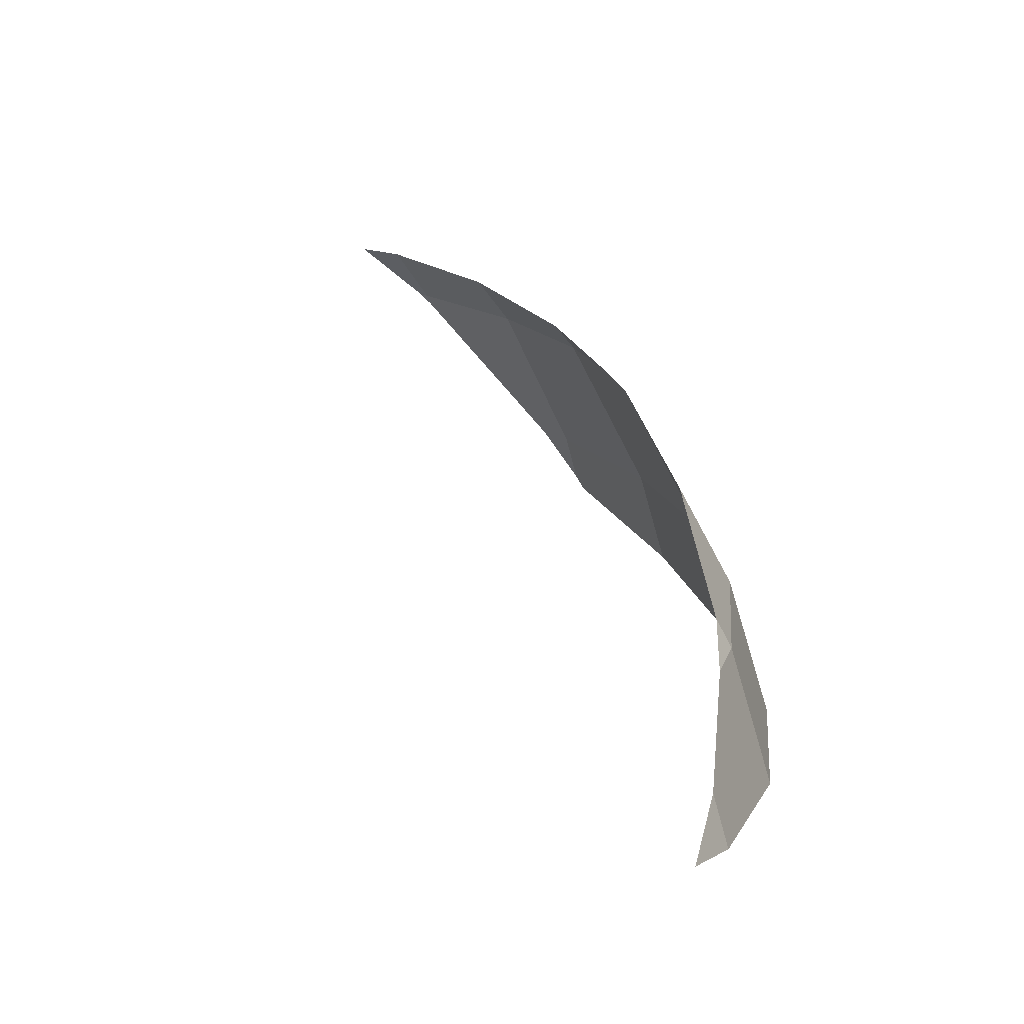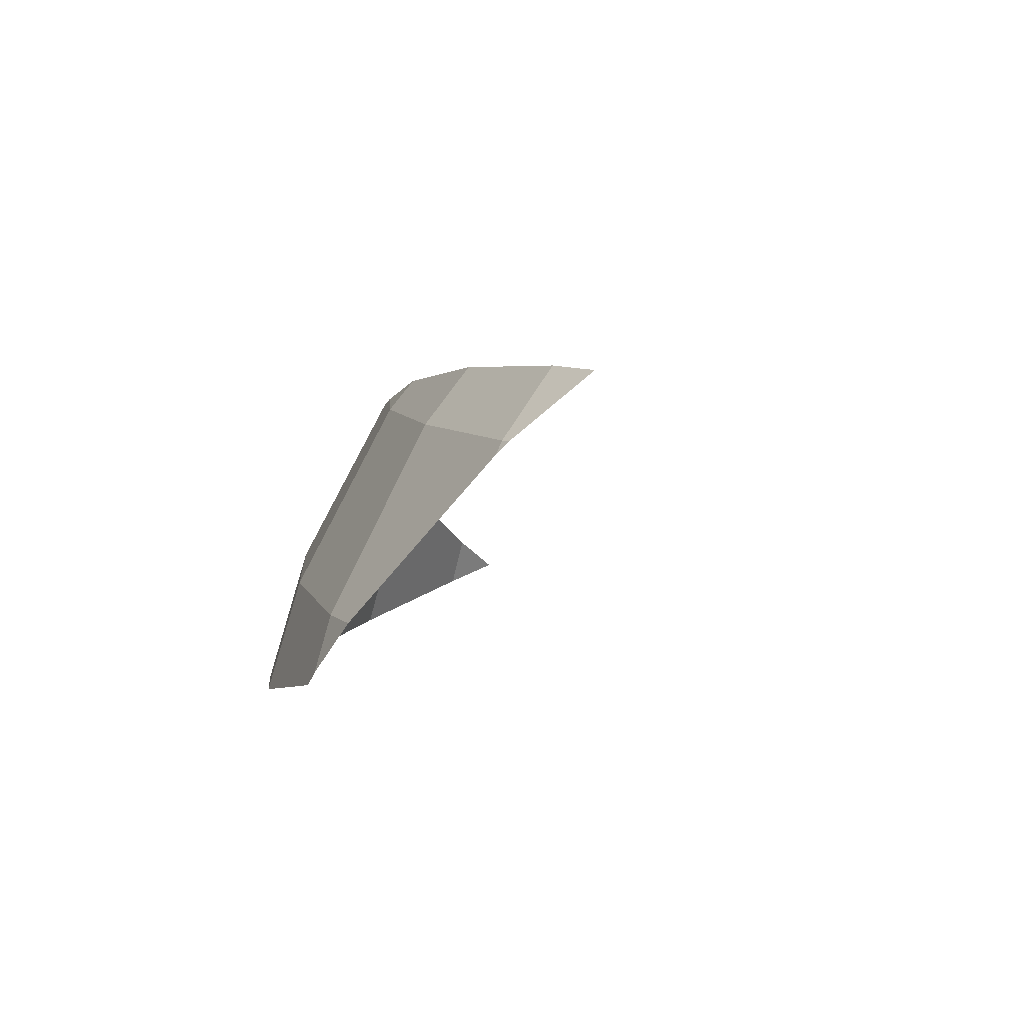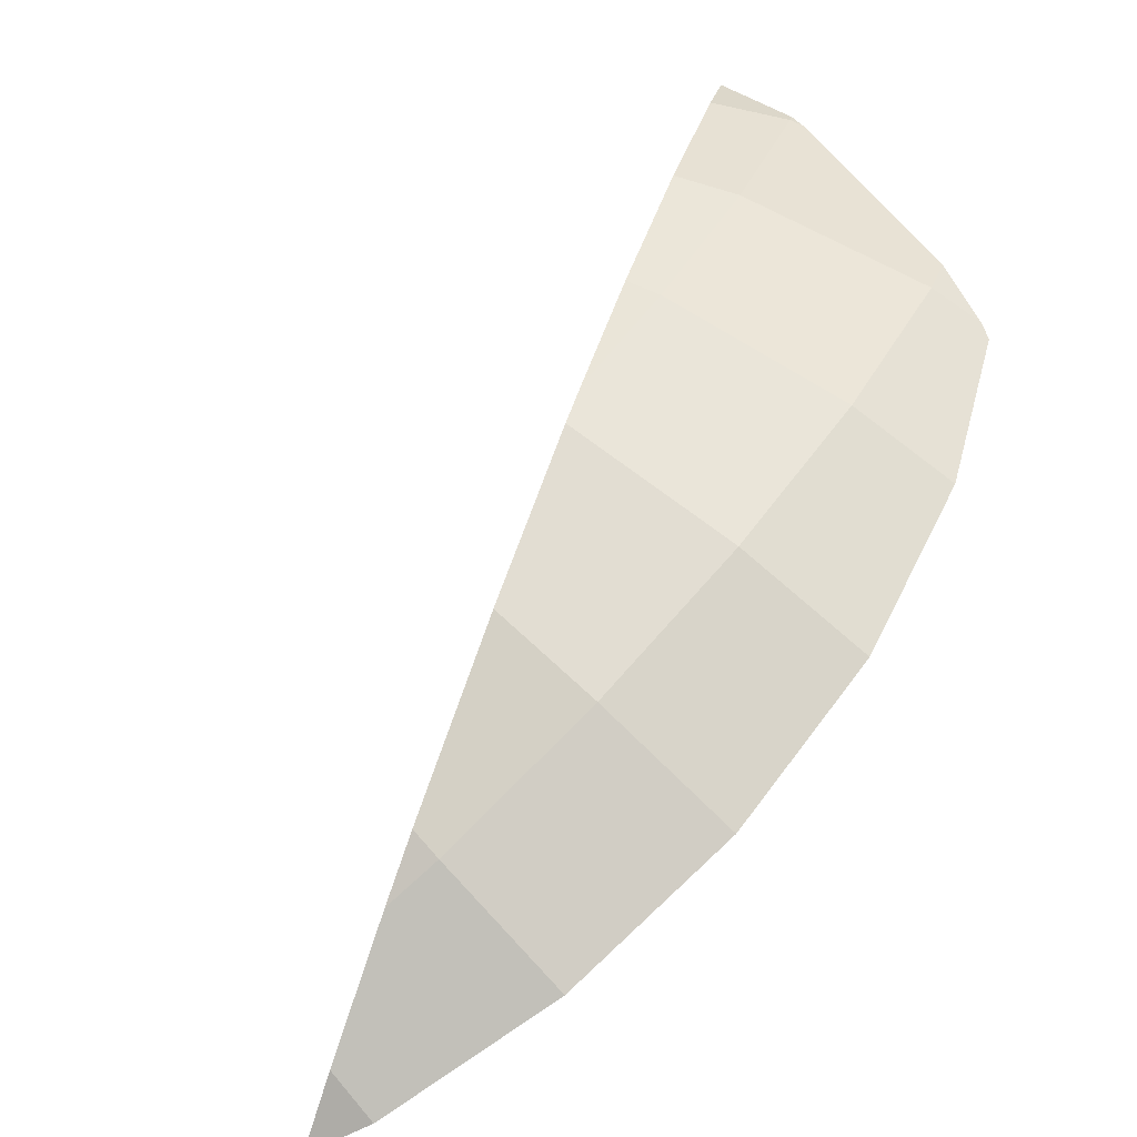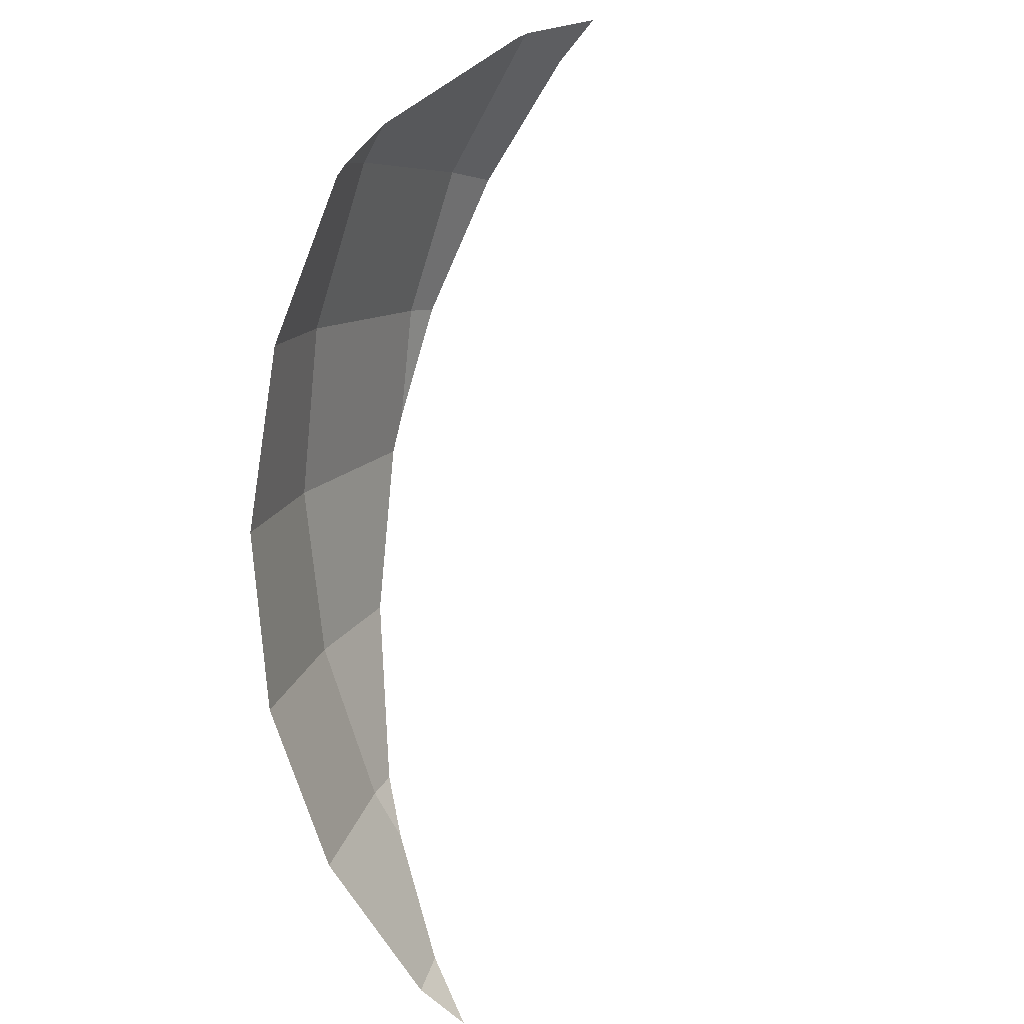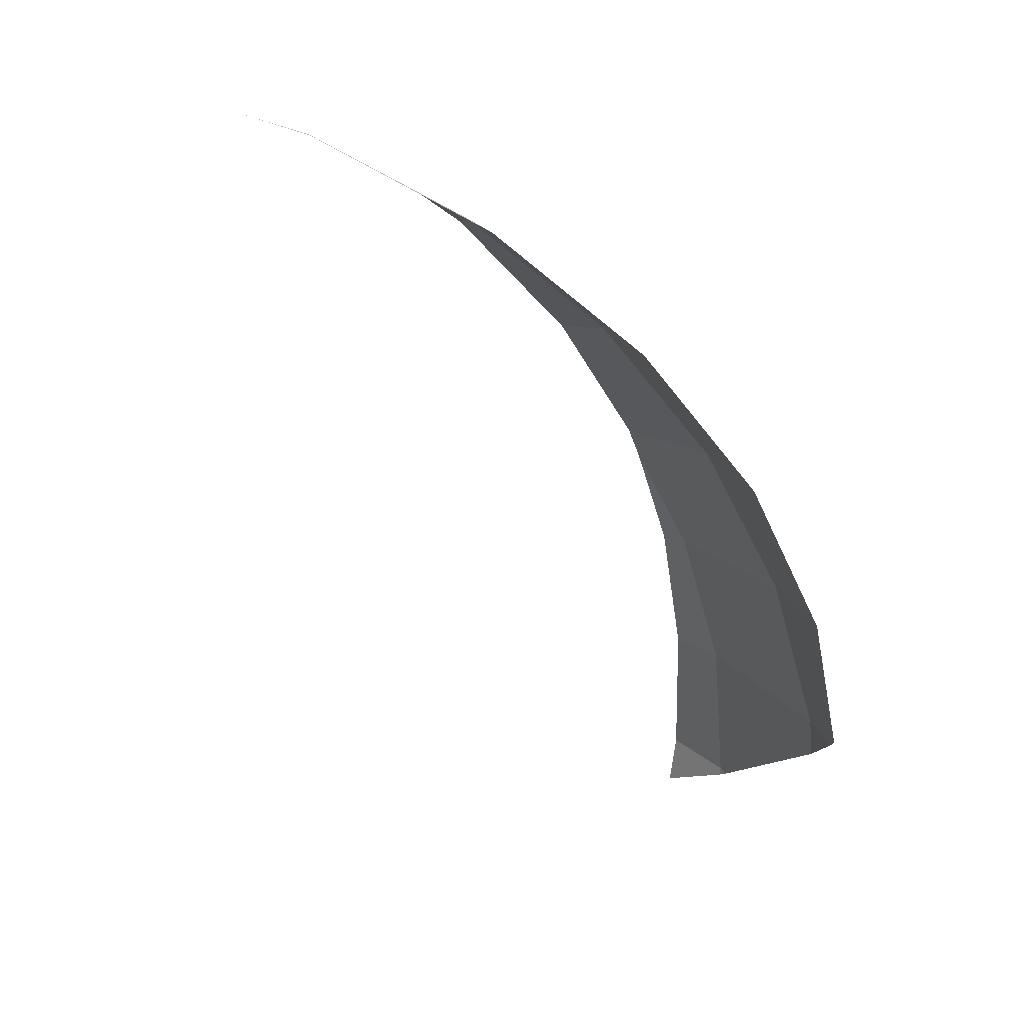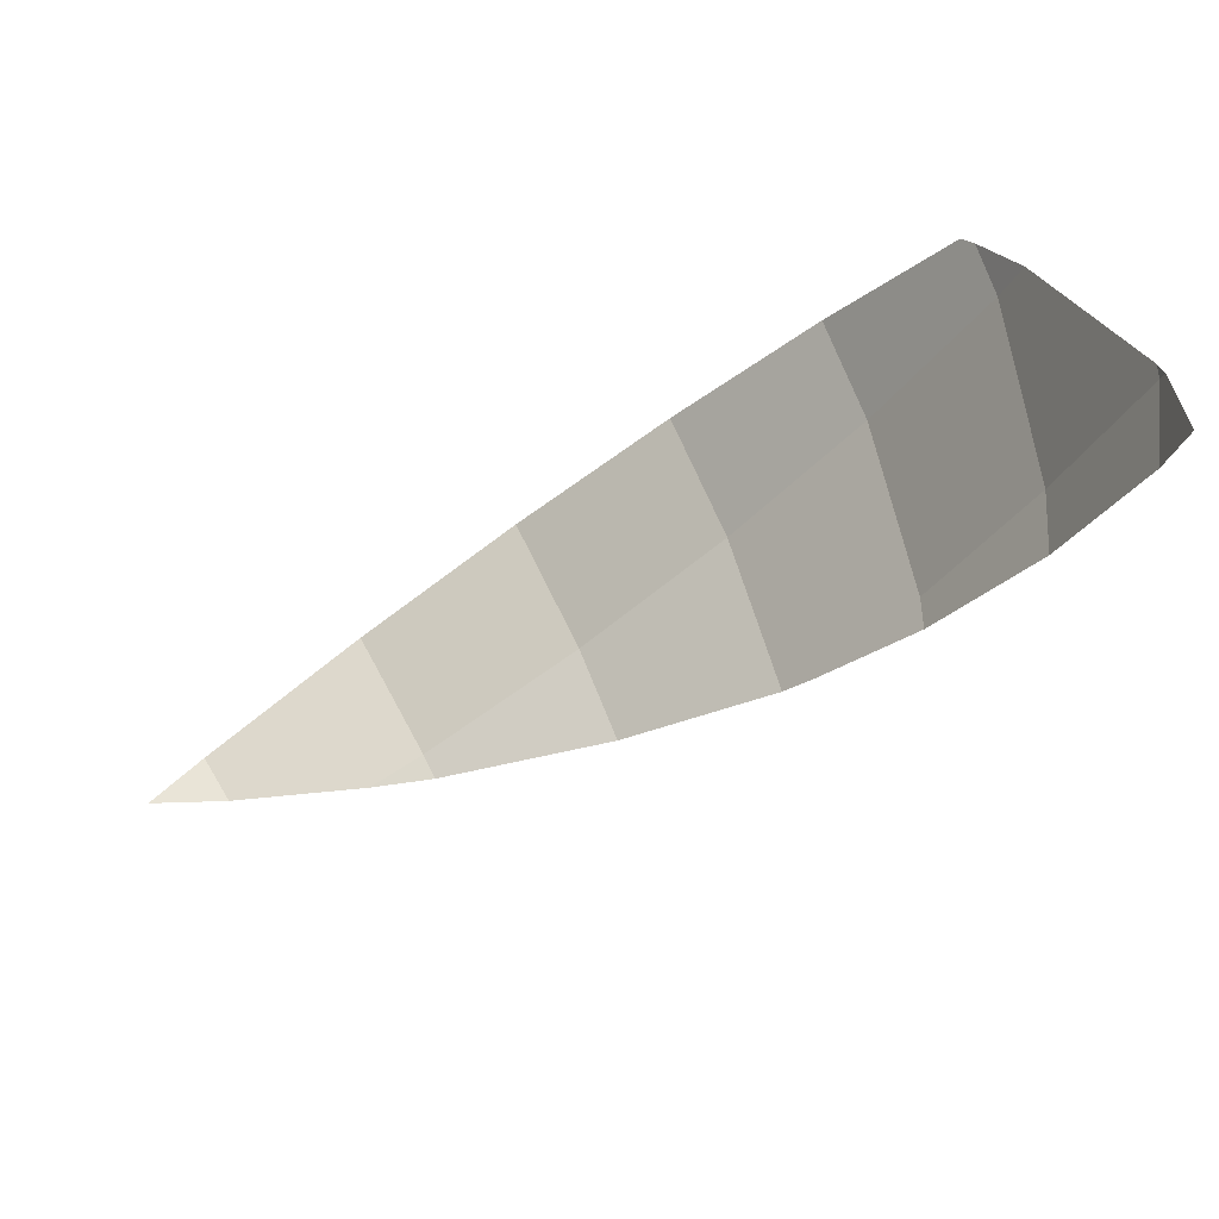
<metadata>
{"format":"obj","ext":"obj","renderer":"f3d","projection":"perspective","resolution":1024,"background":"white","views":[{"elev":19.1,"azim":112.0,"up":"+Y"},{"elev":7.8,"azim":-54.2,"up":"+Y"},{"elev":-73.0,"azim":-137.9,"up":"+Z"},{"elev":-72.3,"azim":-56.5,"up":"+Y"},{"elev":-63.2,"azim":156.4,"up":"+Y"},{"elev":74.1,"azim":148.8,"up":"+Z"}]}
</metadata>
<code>
o Sphere.011
v -0.7682 0.5556 -0.3182
v -0.6913 0.5556 -0.4619
v -0.7682 0.3827 -0.5133
v -0.5879 0.5556 -0.5879
v -0.6533 0.3827 -0.6533
v -0.5133 0.3827 -0.7682
v -0.3536 0.3827 -0.8536
v -0.1802 0.3827 -0.9061
v 0 0.3169 -0.9438
v -0.721 0.6178 -0.2986
v -0.656 0.6074 -0.4383
v -0.5715 0.5839 -0.5715
v -0.465 0.5453 -0.6959
v -0.492 0.5556 -0.6667
v -0.3322 0.4873 -0.8019
v -0.1771 0.4123 -0.8906
v -0.1204 0.3827 -0.912
v 0 0.2632 -0.9601
v -0.6764 0.275 -0.6764
v -0.5363 0.2461 -0.8026
v -0.3708 0.2342 -0.8952
v -0.1887 0.24 -0.9486
v 0.06757 0.2774 -0.9492
v -0.7739 0.5439 -0.3206
v -0.771 0.5556 -0.3089
v -0.7888 0.3827 -0.4747
v -0.7385 0.617 -0.2433
v -0.7815 0.3298 -0.5222
v -0.7772 0.316 -0.534
f 24 25 1
f 24 1 2 3 26
f 28 26 3
f 3 2 4 5
f 28 3 5 19 29
f 19 5 6 20
f 20 6 7 21
f 21 7 8 22
f 8 16 17
f 7 15 16 8
f 5 4 14 13 6
f 6 13 15 7
f 4 12 14
f 2 11 12 4
f 1 10 11 2
f 25 27 10 1
f 18 9 23
f 22 8 17 9 18

</code>
